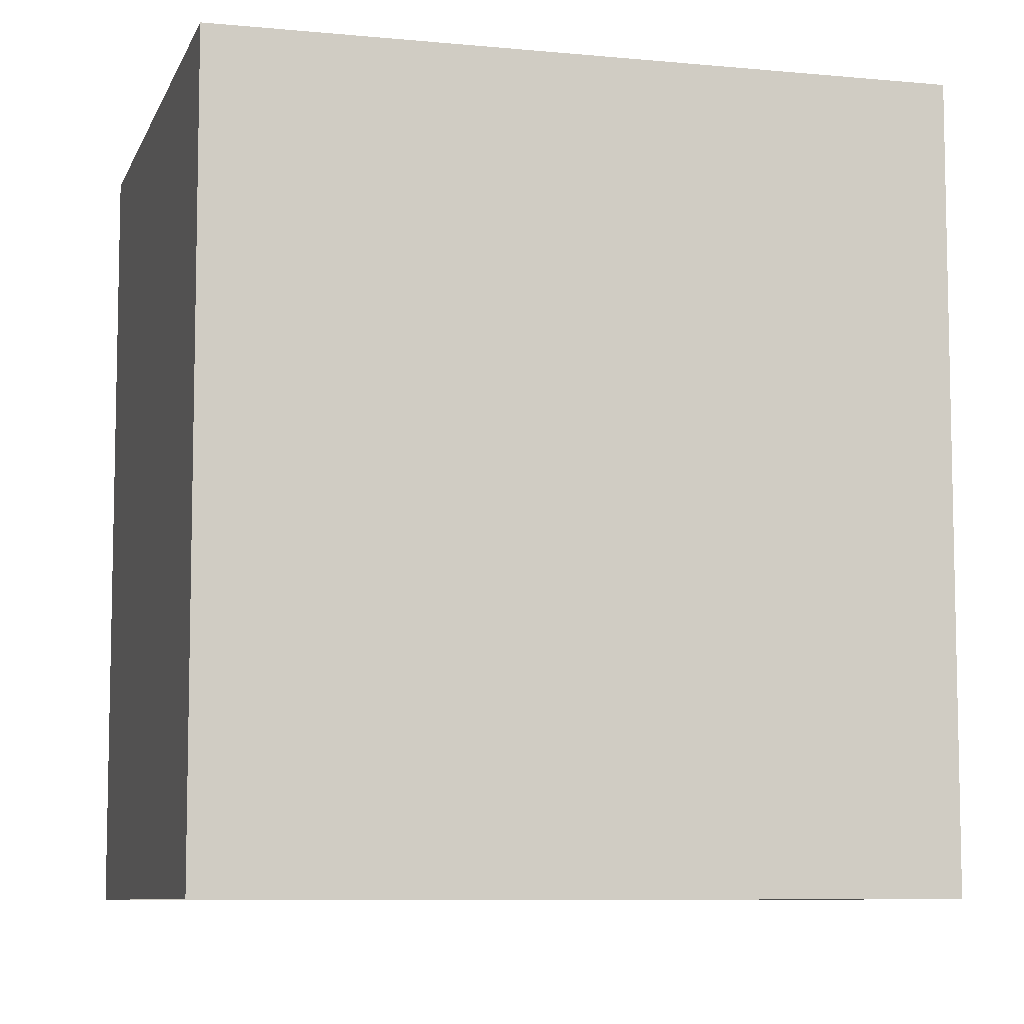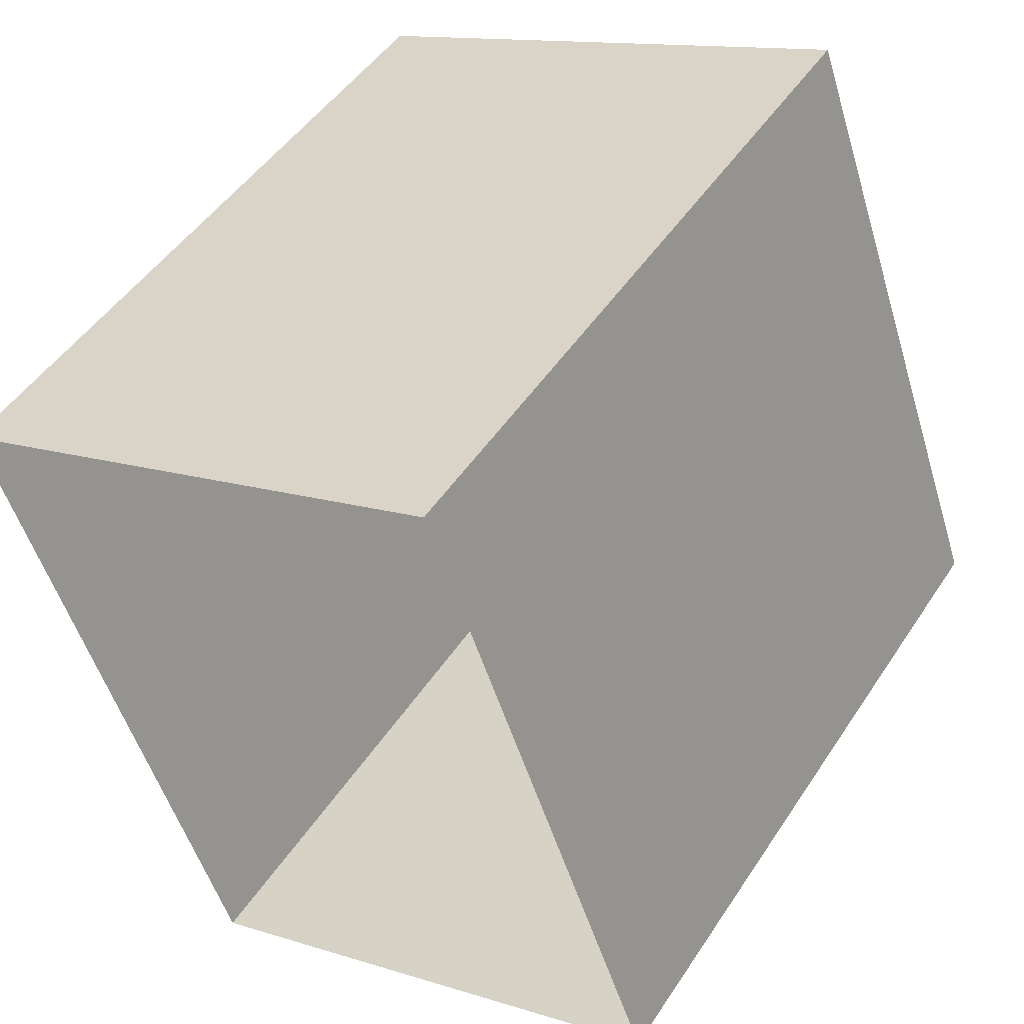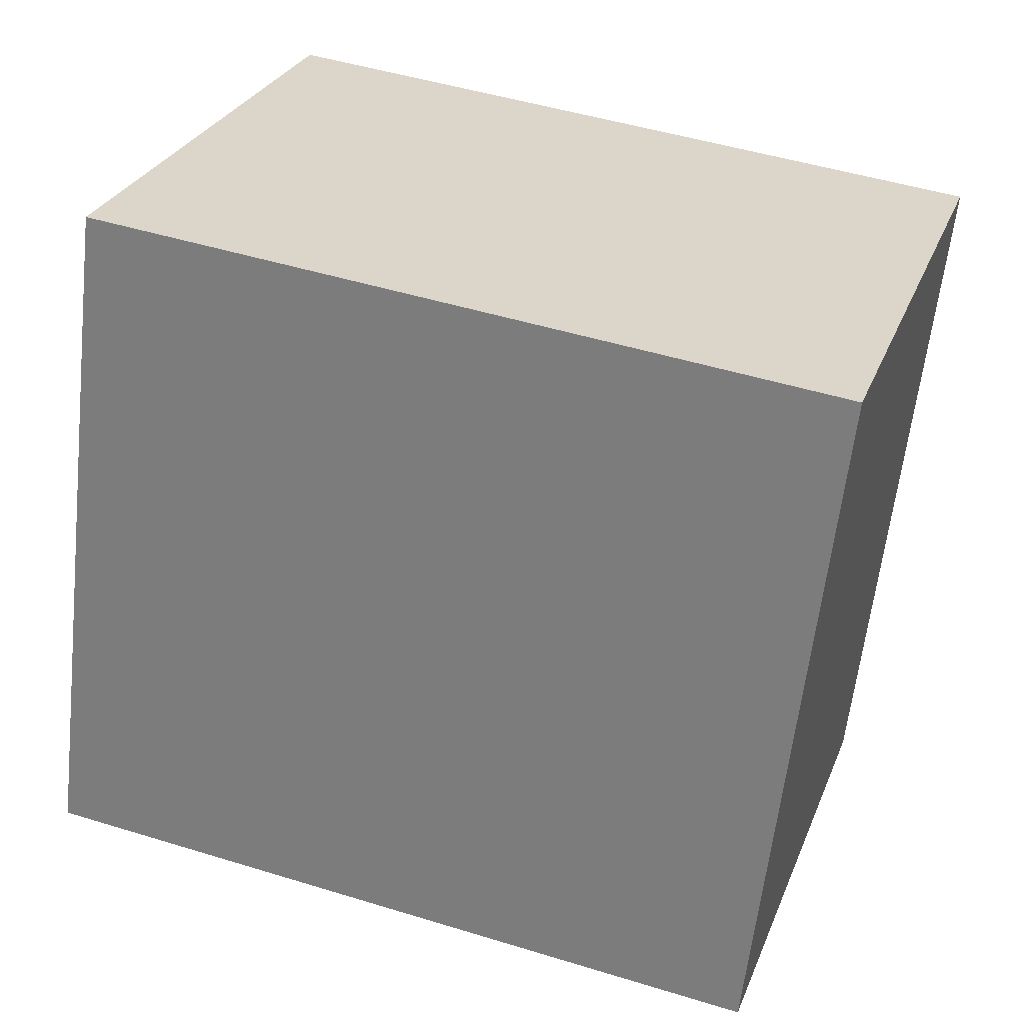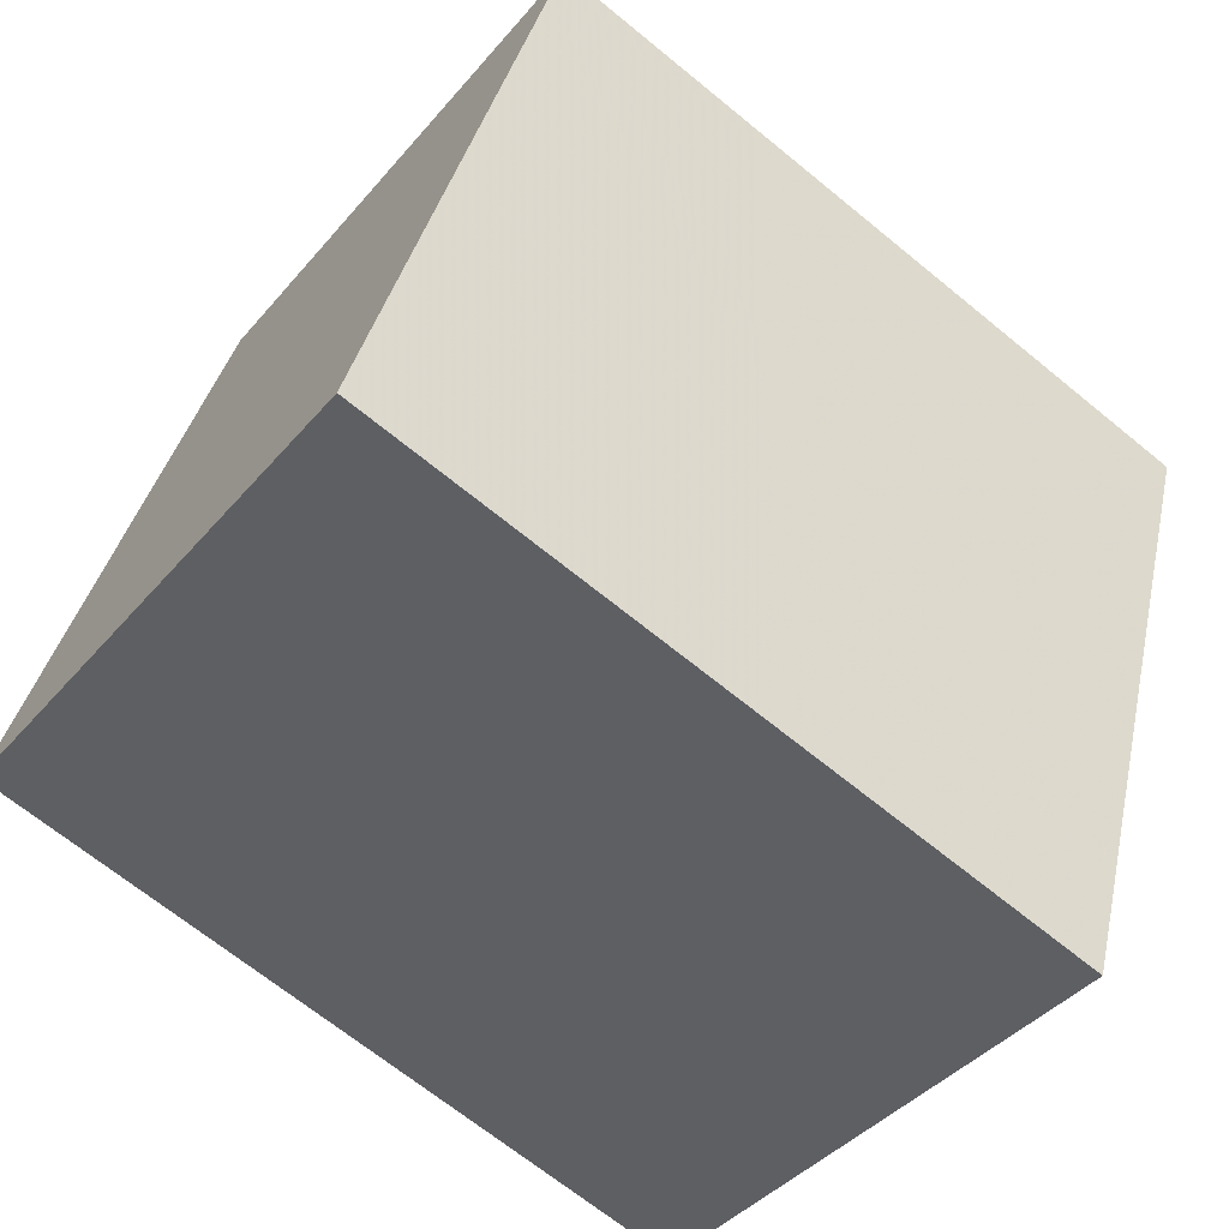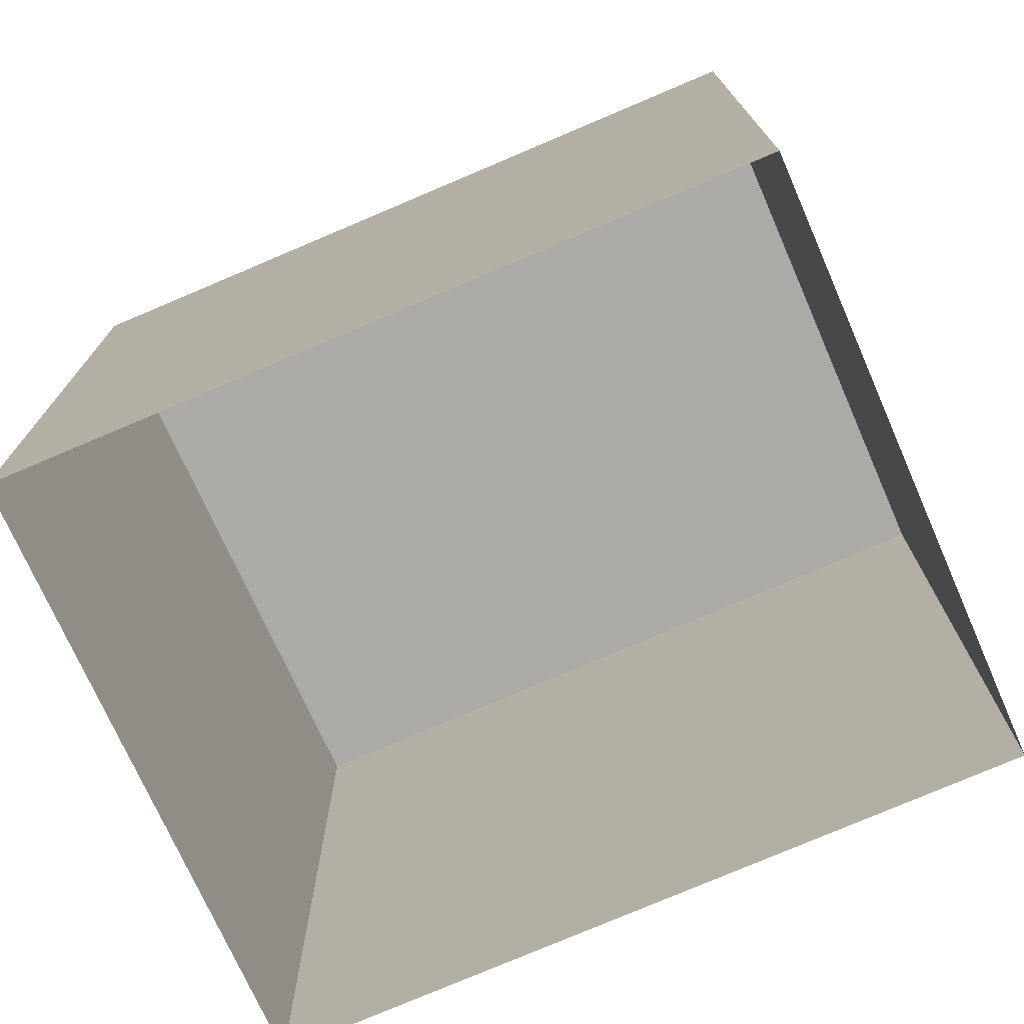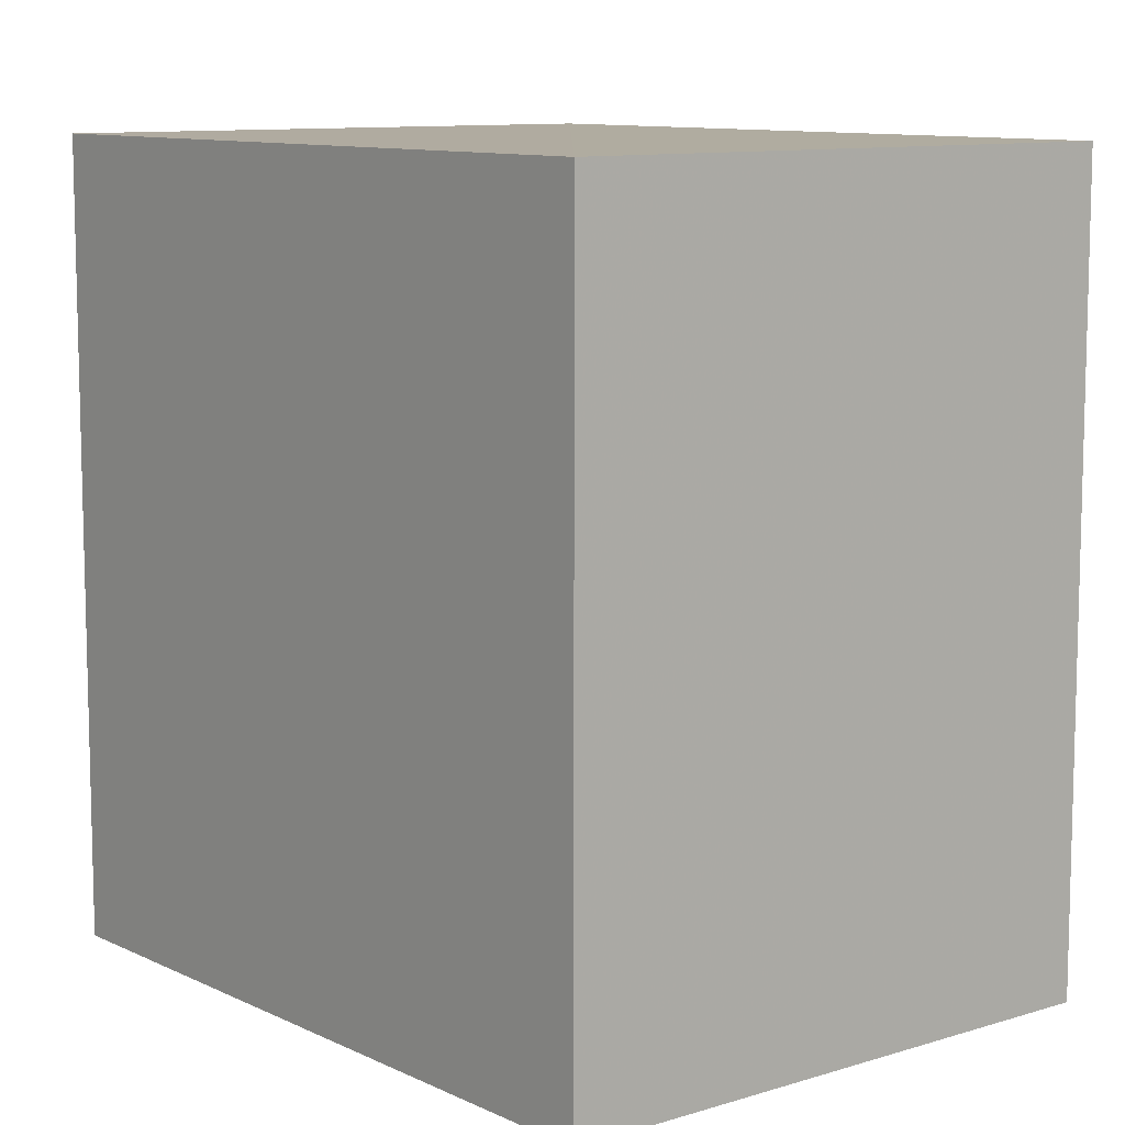
<metadata>
{"format":"obj","ext":"obj","renderer":"f3d","projection":"perspective","resolution":1024,"background":"white","views":[{"elev":-8.2,"azim":-125.1,"up":"+Z"},{"elev":47.9,"azim":-148.3,"up":"+Y"},{"elev":48.1,"azim":-70.8,"up":"+Y"},{"elev":-68.0,"azim":50.6,"up":"+Y"},{"elev":-75.9,"azim":93.4,"up":"+Z"},{"elev":9.9,"azim":121.1,"up":"+Z"}]}
</metadata>
<code>
v -2.231e+05 -1.276e+05 17.07
v -2.231e+05 -1.276e+05 17.07
v -2.231e+05 -1.276e+05 17.07
v -2.231e+05 -1.276e+05 17.07
v -2.231e+05 -1.276e+05 23.38
v -2.231e+05 -1.276e+05 23.38
v -2.231e+05 -1.276e+05 23.38
v -2.231e+05 -1.276e+05 23.38
f 1 2 3
f 1 4 2
f 5 6 7
f 5 8 6
f 5 3 2
f 5 7 3
f 8 2 4
f 8 5 2
f 6 4 1
f 6 8 4
f 6 1 3
f 7 6 3

</code>
